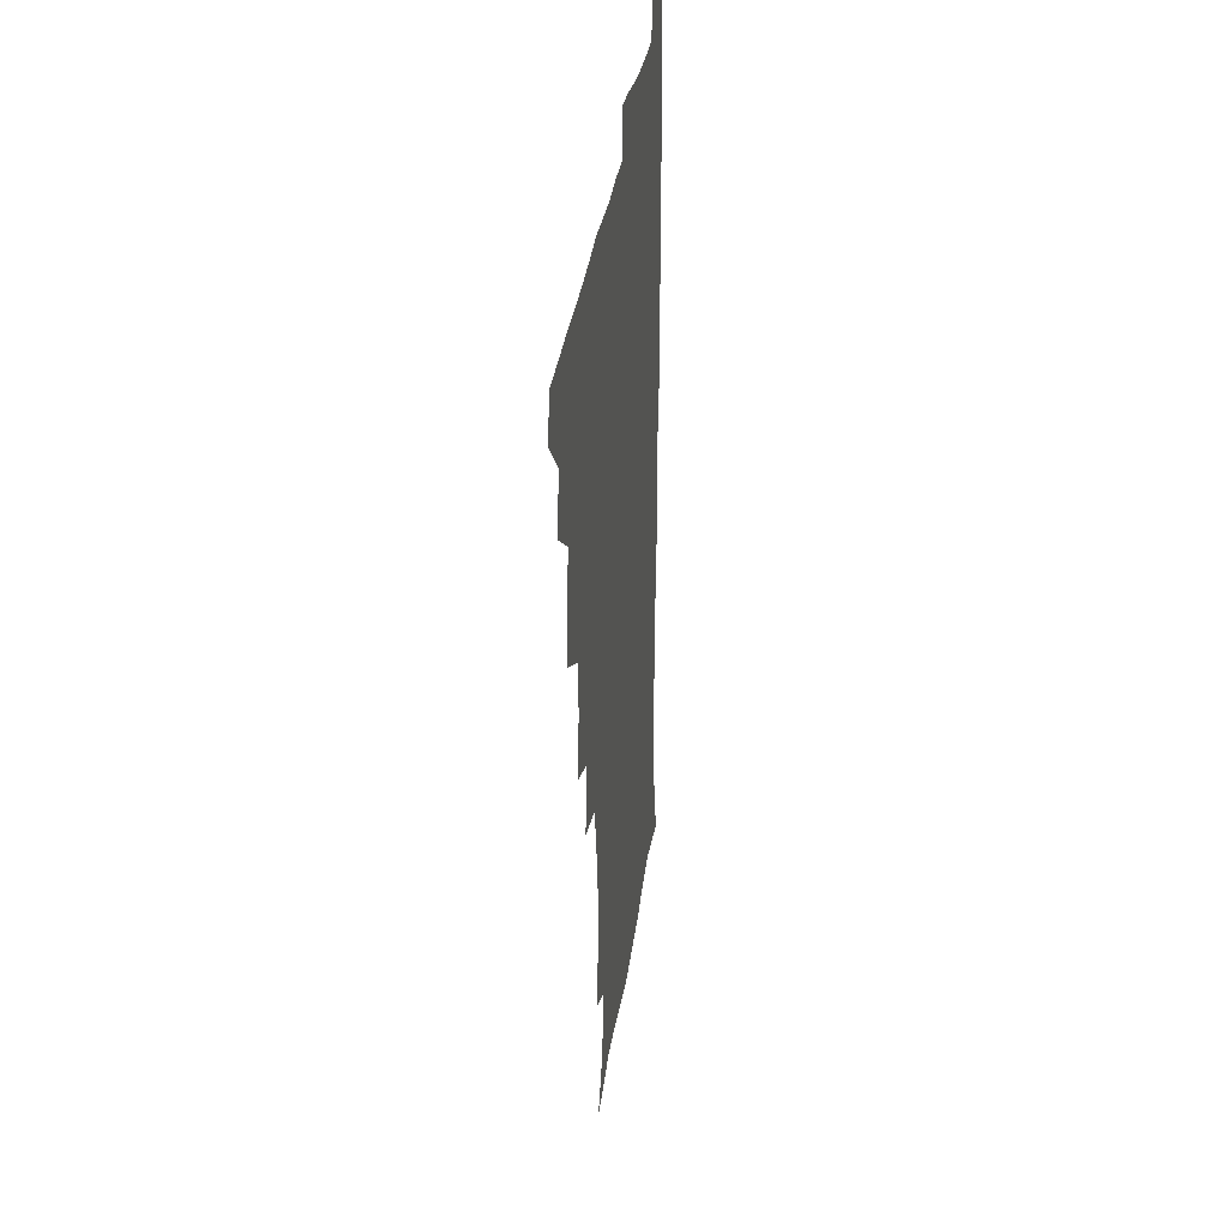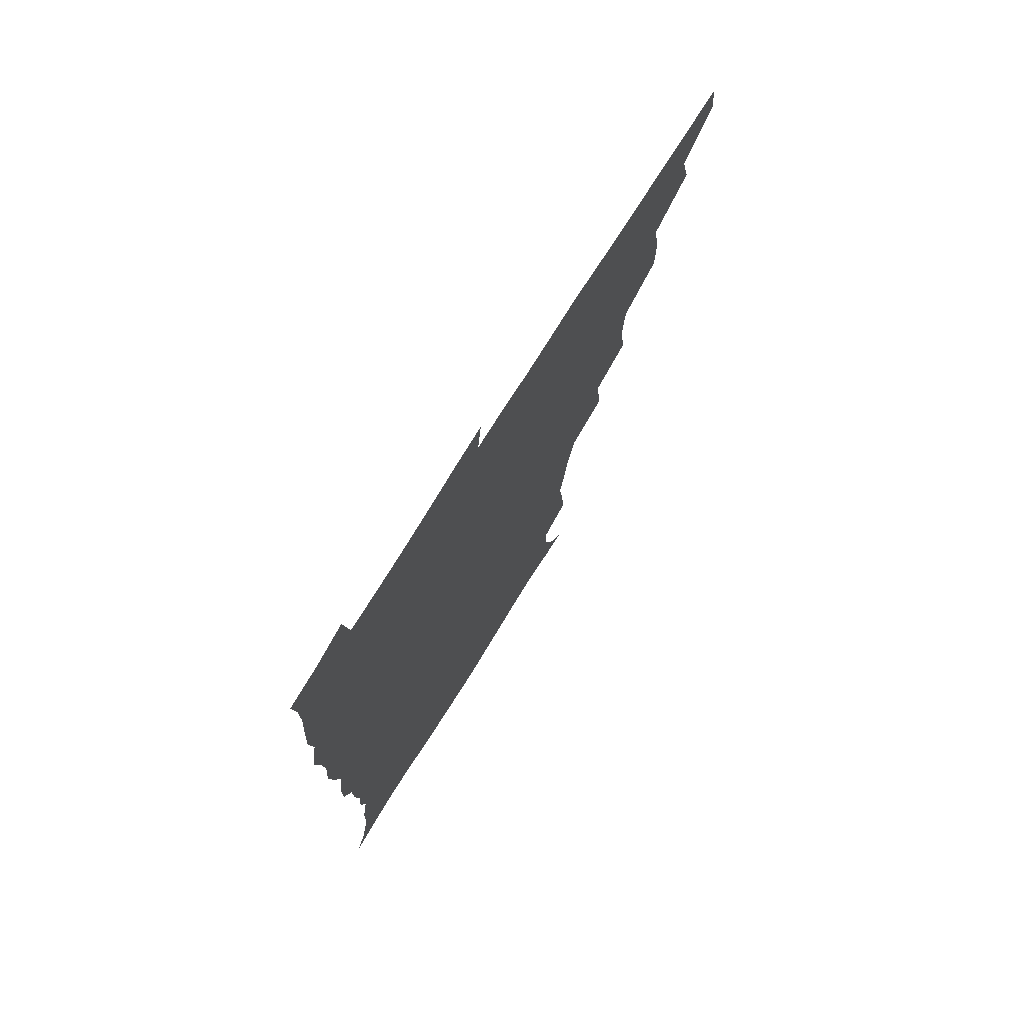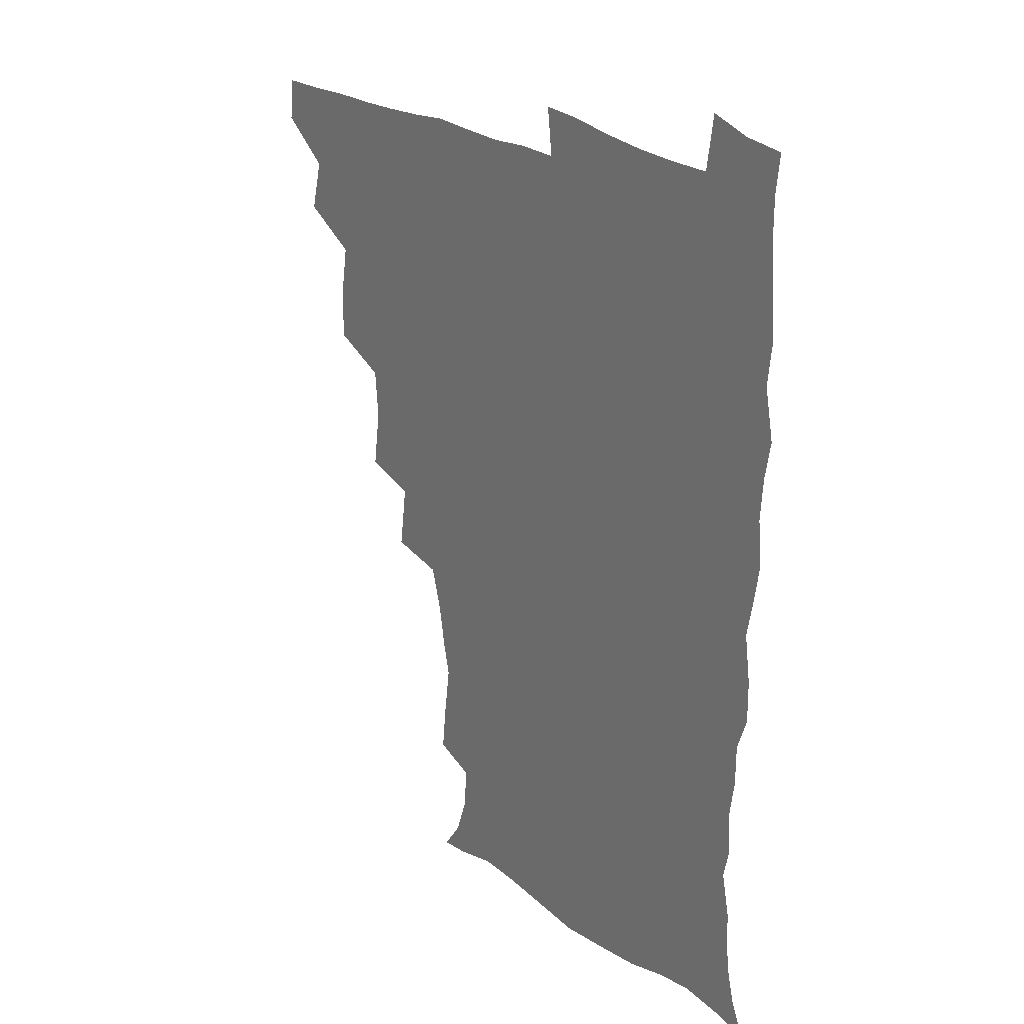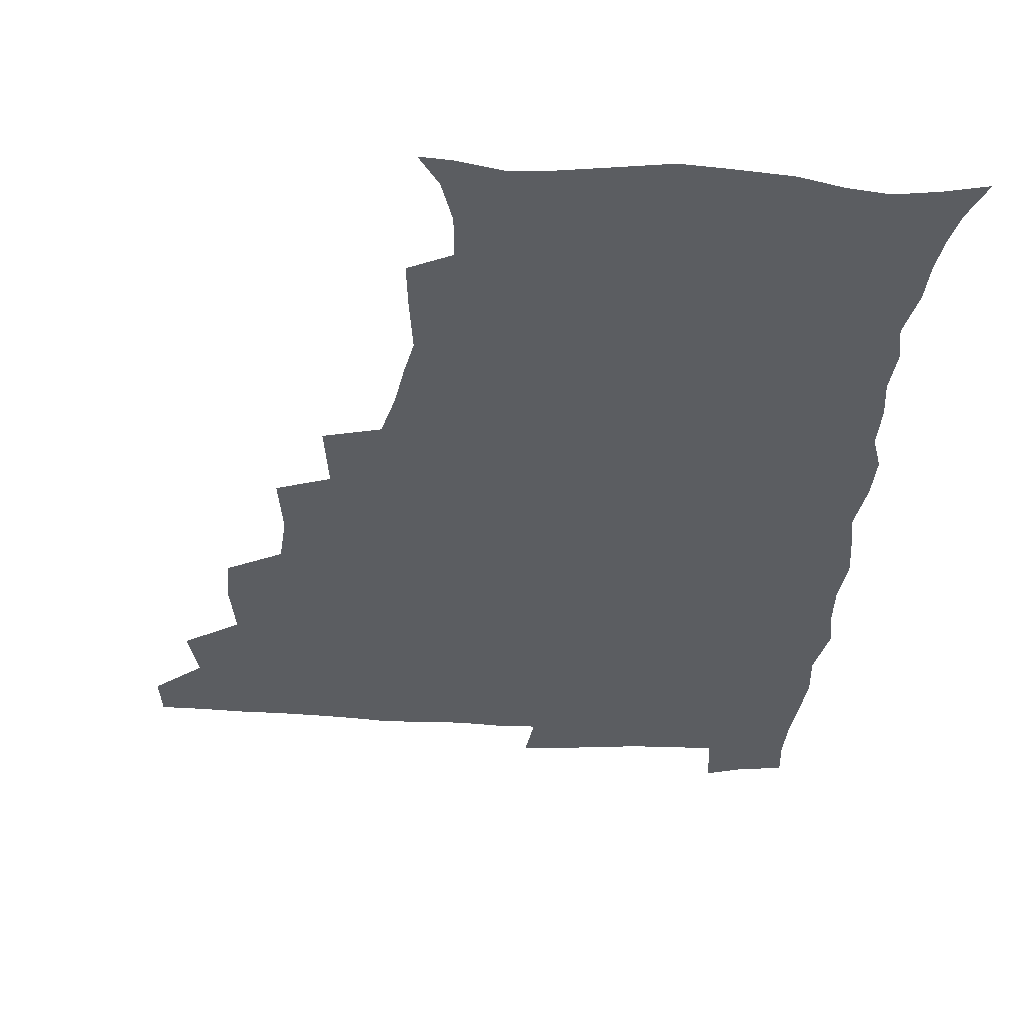
<metadata>
{"format":"obj","ext":"obj","renderer":"f3d","projection":"perspective","resolution":1024,"background":"white","views":[{"elev":31.3,"azim":-82.6,"up":"+Y"},{"elev":75.3,"azim":122.0,"up":"+Y"},{"elev":26.7,"azim":47.4,"up":"+Y"},{"elev":-35.8,"azim":-4.5,"up":"+Z"}]}
</metadata>
<code>
v 464.3 493.6 0
v 466.1 509.3 0
v 476.8 459.3 0
v 481.4 478.4 0
v 482.1 494.3 0
v 482.4 509.6 0
v 493.5 408.3 0
v 493.3 425.5 0
v 496.5 446.1 0
v 497.7 463.6 0
v 498.9 479.7 0
v 498 494.9 0
v 497.2 510.4 0
v 511.3 356.9 0
v 514.3 379 0
v 513 397.6 0
v 514.9 418.2 0
v 514.2 434.3 0
v 515.1 451 0
v 516.2 466.6 0
v 514.6 480.6 0
v 513.8 495.1 0
v 512.5 510.4 0
v 527.1 325.4 0
v 530.2 349.9 0
v 530.2 369.3 0
v 530.5 387.8 0
v 530.2 404.7 0
v 529 419.5 0
v 528.5 434.6 0
v 529.8 451.6 0
v 530.1 466.8 0
v 529.2 481.2 0
v 528.3 495.8 0
v 527.3 511 0
v 551.8 237.2 0
v 553.4 254 0
v 556 274.7 0
v 553.5 287.6 0
v 551.1 303.9 0
v 547.1 320.2 0
v 546 339.6 0
v 545.7 357.6 0
v 545.2 374.4 0
v 545.4 392 0
v 544.5 406.5 0
v 544.1 421.8 0
v 545.1 438.3 0
v 544.6 452.5 0
v 545 467.3 0
v 543.7 481.9 0
v 542.9 496.4 0
v 541.7 511.9 0
v 553.1 187.3 0
v 560.6 198.7 0
v 565.4 213.9 0
v 566.4 229.9 0
v 566.5 247.3 0
v 566.9 264 0
v 566.7 280 0
v 565.8 297.2 0
v 563.2 311.6 0
v 562 329 0
v 560.2 344.1 0
v 560.5 362.4 0
v 560.3 378.8 0
v 558.7 392.4 0
v 559.7 409.4 0
v 559.9 424.9 0
v 559.5 439.2 0
v 559.9 454.1 0
v 558.9 467.9 0
v 559.1 481.9 0
v 557.8 496.5 0
v 556 513.4 0
v 564.1 188.1 0
v 570.8 200.1 0
v 578.9 222.2 0
v 579.8 238.9 0
v 580.2 255.4 0
v 578.8 268.3 0
v 578.7 284.9 0
v 578.5 303.9 0
v 577.6 318.8 0
v 575.9 333.4 0
v 575.4 349.8 0
v 574.3 364.3 0
v 574.8 381.9 0
v 574.7 396.5 0
v 573.6 409.9 0
v 574.3 426.3 0
v 574.2 440.4 0
v 574 454.2 0
v 573.5 468 0
v 573.5 481.9 0
v 572.4 496.9 0
v 571.1 512.7 0
v 579.8 191.3 0
v 588.7 210.5 0
v 591.3 225.7 0
v 592.2 242.2 0
v 592.5 259.2 0
v 592 274.2 0
v 591.9 289.7 0
v 590.7 304 0
v 590.6 323.6 0
v 589.4 335 0
v 589.1 352 0
v 588.6 366.8 0
v 588.3 381.4 0
v 588.5 397.8 0
v 588.1 411.4 0
v 588.1 425.8 0
v 588.3 440.5 0
v 588 454.2 0
v 588 468.2 0
v 587.8 482.4 0
v 587 497.2 0
v 586.3 512.2 0
v 594.8 190 0
v 602.1 210.7 0
v 604.8 229.2 0
v 605.3 245.1 0
v 605 259.2 0
v 604.2 272.9 0
v 604.2 292 0
v 604.5 308.5 0
v 603.4 322.3 0
v 602.9 337.3 0
v 602.8 354.1 0
v 602.6 368.7 0
v 602.3 382.6 0
v 602.3 398 0
v 602.5 412.9 0
v 602.4 426.7 0
v 602.5 440.9 0
v 602.5 454.4 0
v 602.6 468.3 0
v 602.7 482.2 0
v 602.3 496.5 0
v 600.9 513.3 0
v 612 187.2 0
v 616.7 211.8 0
v 618 229.4 0
v 617.9 246 0
v 618.2 263.5 0
v 617.9 279.3 0
v 617.5 291.1 0
v 616.9 311 0
v 616.7 323.5 0
v 616.5 339.7 0
v 616.2 354 0
v 616.1 368.2 0
v 616.1 384.3 0
v 616.1 398.9 0
v 616.2 413.2 0
v 616.4 427 0
v 616.3 440.4 0
v 616.7 454.5 0
v 617.4 468.8 0
v 617.3 482.1 0
v 616.9 496.4 0
v 615.8 512.9 0
v 613.9 530.5 0
v 630.4 184.2 0
v 631.2 210.5 0
v 631.3 232.9 0
v 631.4 247.1 0
v 631.2 264.3 0
v 630.8 277.8 0
v 630.7 294.4 0
v 630.1 309.2 0
v 629.8 324.4 0
v 629.6 340.6 0
v 629.8 353.3 0
v 629.6 369 0
v 629.7 383.9 0
v 629.7 398.5 0
v 629.7 412.8 0
v 630.2 428.6 0
v 630.5 441.2 0
v 630.7 454.6 0
v 631.1 468.7 0
v 631.3 482.2 0
v 631.2 496.3 0
v 630.3 512.2 0
v 628 529.4 0
v 648.9 185.4 0
v 646.1 212.3 0
v 645.7 228.6 0
v 644.6 245.6 0
v 643.8 263.9 0
v 643.6 278.5 0
v 643.4 295 0
v 643 310.4 0
v 643.4 323 0
v 642.9 339.1 0
v 643 354.4 0
v 643.2 368.4 0
v 643.2 383.3 0
v 643.3 397.9 0
v 643.2 413.9 0
v 643.8 427.3 0
v 644.2 440.7 0
v 644.6 454.6 0
v 644.9 468.9 0
v 645.2 482.3 0
v 645.4 496.2 0
v 646.2 509.5 0
v 643.3 527.1 0
v 666.8 186.9 0
v 661.5 210 0
v 658.7 230.2 0
v 658.1 244.3 0
v 656.4 263.3 0
v 656.9 276.4 0
v 655.8 294.9 0
v 655.9 309.1 0
v 656.3 322.7 0
v 656.1 338.3 0
v 656 353.5 0
v 657.1 366.6 0
v 656.9 382 0
v 657.7 395.4 0
v 656.9 412.4 0
v 657.4 426.3 0
v 658.4 439.5 0
v 658.4 454.5 0
v 658.5 468.7 0
v 659.2 482.2 0
v 659.6 496.1 0
v 659.8 510 0
v 658.9 525.5 0
v 682.6 190.6 0
v 676.2 209.9 0
v 672.7 228 0
v 671.2 244 0
v 670.2 259.5 0
v 669.5 275.6 0
v 668.7 292.3 0
v 668.5 307.5 0
v 669.6 320.7 0
v 669.2 336.7 0
v 670.4 349.9 0
v 670.5 364.9 0
v 670 381.2 0
v 671 394.7 0
v 670.1 411.6 0
v 671.2 425 0
v 671.7 439.4 0
v 672.7 453.1 0
v 672.6 467.9 0
v 672.9 482.5 0
v 673.8 496.1 0
v 674.1 510.4 0
v 674.4 524.8 0
v 696.9 192.3 0
v 691.5 207.5 0
v 687.3 224.5 0
v 684.2 241.9 0
v 682.9 257.6 0
v 682.6 272.4 0
v 682 288.4 0
v 683.2 301.6 0
v 682 319.3 0
v 683.4 332.6 0
v 683.2 348.3 0
v 684.2 362.2 0
v 683.7 378.4 0
v 684.9 392.4 0
v 685.1 407.7 0
v 685.4 422.6 0
v 685.4 437.8 0
v 687 451.6 0
v 686.1 467.9 0
v 687.1 481.7 0
v 687.7 495.8 0
v 688.9 510.1 0
v 689.5 524.8 0
v 692.1 545.2 0
v 711.9 189.9 0
v 706.2 204.5 0
v 702.5 219.3 0
v 700.2 234.3 0
v 696.9 251.8 0
v 696.7 266.2 0
v 696.2 281.9 0
v 696 297.5 0
v 697.1 311.9 0
v 698.3 326.1 0
v 699.9 340.3 0
v 698.7 357.2 0
v 699.2 372.1 0
v 701.2 386 0
v 700.7 402.4 0
v 702.1 416.8 0
v 700.3 434.3 0
v 703 447.9 0
v 700.9 465.4 0
v 701.2 480.3 0
v 702.8 494.6 0
v 703.6 509.5 0
v 703.7 524.1 0
v 706.4 540.4 0
v 726.2 186.4 0
v 720.6 200.1 0
v 717.9 212.5 0
v 716.3 225.1 0
v 716 238 0
v 712.7 255.2 0
v 715.2 267.2 0
v 714.1 283.7 0
v 716 297.8 0
v 716.1 313.8 0
v 720.2 326.3 0
v 720 342.5 0
v 717.6 361.1 0
v 720.1 375.4 0
v 722.2 390.2 0
v 720.7 407.8 0
v 721.7 423.8 0
v 724.1 438.5 0
v 720.5 458 0
v 722.2 473.7 0
v 721.1 490.7 0
v 719.7 508.2 0
v 719.6 523.8 0
v 721.1 538.7 0
f 4 5 1
f 1 5 2
f 5 6 2
f 9 10 3
f 3 10 4
f 10 11 4
f 4 11 5
f 11 12 5
f 5 12 6
f 12 13 6
f 16 17 7
f 7 17 8
f 17 18 8
f 8 18 9
f 18 19 9
f 9 19 10
f 19 20 10
f 10 20 11
f 20 21 11
f 11 21 12
f 21 22 12
f 12 22 13
f 22 23 13
f 25 26 14
f 14 26 15
f 26 27 15
f 15 27 16
f 27 28 16
f 16 28 17
f 28 29 17
f 17 29 18
f 29 30 18
f 18 30 19
f 30 31 19
f 19 31 20
f 31 32 20
f 20 32 21
f 32 33 21
f 21 33 22
f 33 34 22
f 22 34 23
f 34 35 23
f 41 42 24
f 24 42 25
f 42 43 25
f 25 43 26
f 43 44 26
f 26 44 27
f 44 45 27
f 27 45 28
f 45 46 28
f 28 46 29
f 46 47 29
f 29 47 30
f 47 48 30
f 30 48 31
f 48 49 31
f 31 49 32
f 49 50 32
f 32 50 33
f 50 51 33
f 33 51 34
f 51 52 34
f 34 52 35
f 52 53 35
f 57 58 36
f 36 58 37
f 58 59 37
f 37 59 38
f 59 60 38
f 38 60 39
f 60 61 39
f 39 61 40
f 61 62 40
f 40 62 41
f 62 63 41
f 41 63 42
f 63 64 42
f 42 64 43
f 64 65 43
f 43 65 44
f 65 66 44
f 44 66 45
f 66 67 45
f 45 67 46
f 67 68 46
f 46 68 47
f 68 69 47
f 47 69 48
f 69 70 48
f 48 70 49
f 70 71 49
f 49 71 50
f 71 72 50
f 50 72 51
f 72 73 51
f 51 73 52
f 73 74 52
f 52 74 53
f 74 75 53
f 54 76 55
f 76 77 55
f 55 77 56
f 77 78 56
f 56 78 57
f 78 79 57
f 57 79 58
f 79 80 58
f 58 80 59
f 80 81 59
f 59 81 60
f 81 82 60
f 60 82 61
f 82 83 61
f 61 83 62
f 83 84 62
f 62 84 63
f 84 85 63
f 63 85 64
f 85 86 64
f 64 86 65
f 86 87 65
f 65 87 66
f 87 88 66
f 66 88 67
f 88 89 67
f 67 89 68
f 89 90 68
f 68 90 69
f 90 91 69
f 69 91 70
f 91 92 70
f 70 92 71
f 92 93 71
f 71 93 72
f 93 94 72
f 72 94 73
f 94 95 73
f 73 95 74
f 95 96 74
f 74 96 75
f 96 97 75
f 76 98 77
f 98 99 77
f 77 99 78
f 99 100 78
f 78 100 79
f 100 101 79
f 79 101 80
f 101 102 80
f 80 102 81
f 102 103 81
f 81 103 82
f 103 104 82
f 82 104 83
f 104 105 83
f 83 105 84
f 105 106 84
f 84 106 85
f 106 107 85
f 85 107 86
f 107 108 86
f 86 108 87
f 108 109 87
f 87 109 88
f 109 110 88
f 88 110 89
f 110 111 89
f 89 111 90
f 111 112 90
f 90 112 91
f 112 113 91
f 91 113 92
f 113 114 92
f 92 114 93
f 114 115 93
f 93 115 94
f 115 116 94
f 94 116 95
f 116 117 95
f 95 117 96
f 117 118 96
f 96 118 97
f 118 119 97
f 98 120 99
f 120 121 99
f 99 121 100
f 121 122 100
f 100 122 101
f 122 123 101
f 101 123 102
f 123 124 102
f 102 124 103
f 124 125 103
f 103 125 104
f 125 126 104
f 104 126 105
f 126 127 105
f 105 127 106
f 127 128 106
f 106 128 107
f 128 129 107
f 107 129 108
f 129 130 108
f 108 130 109
f 130 131 109
f 109 131 110
f 131 132 110
f 110 132 111
f 132 133 111
f 111 133 112
f 133 134 112
f 112 134 113
f 134 135 113
f 113 135 114
f 135 136 114
f 114 136 115
f 136 137 115
f 115 137 116
f 137 138 116
f 116 138 117
f 138 139 117
f 117 139 118
f 139 140 118
f 118 140 119
f 140 141 119
f 120 142 121
f 142 143 121
f 121 143 122
f 143 144 122
f 122 144 123
f 144 145 123
f 123 145 124
f 145 146 124
f 124 146 125
f 146 147 125
f 125 147 126
f 147 148 126
f 126 148 127
f 148 149 127
f 127 149 128
f 149 150 128
f 128 150 129
f 150 151 129
f 129 151 130
f 151 152 130
f 130 152 131
f 152 153 131
f 131 153 132
f 153 154 132
f 132 154 133
f 154 155 133
f 133 155 134
f 155 156 134
f 134 156 135
f 156 157 135
f 135 157 136
f 157 158 136
f 136 158 137
f 158 159 137
f 137 159 138
f 159 160 138
f 138 160 139
f 160 161 139
f 139 161 140
f 161 162 140
f 140 162 141
f 162 163 141
f 142 165 143
f 165 166 143
f 143 166 144
f 166 167 144
f 144 167 145
f 167 168 145
f 145 168 146
f 168 169 146
f 146 169 147
f 169 170 147
f 147 170 148
f 170 171 148
f 148 171 149
f 171 172 149
f 149 172 150
f 172 173 150
f 150 173 151
f 173 174 151
f 151 174 152
f 174 175 152
f 152 175 153
f 175 176 153
f 153 176 154
f 176 177 154
f 154 177 155
f 177 178 155
f 155 178 156
f 178 179 156
f 156 179 157
f 179 180 157
f 157 180 158
f 180 181 158
f 158 181 159
f 181 182 159
f 159 182 160
f 182 183 160
f 160 183 161
f 183 184 161
f 161 184 162
f 184 185 162
f 162 185 163
f 185 186 163
f 163 186 164
f 186 187 164
f 165 188 166
f 188 189 166
f 166 189 167
f 189 190 167
f 167 190 168
f 190 191 168
f 168 191 169
f 191 192 169
f 169 192 170
f 192 193 170
f 170 193 171
f 193 194 171
f 171 194 172
f 194 195 172
f 172 195 173
f 195 196 173
f 173 196 174
f 196 197 174
f 174 197 175
f 197 198 175
f 175 198 176
f 198 199 176
f 176 199 177
f 199 200 177
f 177 200 178
f 200 201 178
f 178 201 179
f 201 202 179
f 179 202 180
f 202 203 180
f 180 203 181
f 203 204 181
f 181 204 182
f 204 205 182
f 182 205 183
f 205 206 183
f 183 206 184
f 206 207 184
f 184 207 185
f 207 208 185
f 185 208 186
f 208 209 186
f 186 209 187
f 209 210 187
f 188 211 189
f 211 212 189
f 189 212 190
f 212 213 190
f 190 213 191
f 213 214 191
f 191 214 192
f 214 215 192
f 192 215 193
f 215 216 193
f 193 216 194
f 216 217 194
f 194 217 195
f 217 218 195
f 195 218 196
f 218 219 196
f 196 219 197
f 219 220 197
f 197 220 198
f 220 221 198
f 198 221 199
f 221 222 199
f 199 222 200
f 222 223 200
f 200 223 201
f 223 224 201
f 201 224 202
f 224 225 202
f 202 225 203
f 225 226 203
f 203 226 204
f 226 227 204
f 204 227 205
f 227 228 205
f 205 228 206
f 228 229 206
f 206 229 207
f 229 230 207
f 207 230 208
f 230 231 208
f 208 231 209
f 231 232 209
f 209 232 210
f 232 233 210
f 211 234 212
f 234 235 212
f 212 235 213
f 235 236 213
f 213 236 214
f 236 237 214
f 214 237 215
f 237 238 215
f 215 238 216
f 238 239 216
f 216 239 217
f 239 240 217
f 217 240 218
f 240 241 218
f 218 241 219
f 241 242 219
f 219 242 220
f 242 243 220
f 220 243 221
f 243 244 221
f 221 244 222
f 244 245 222
f 222 245 223
f 245 246 223
f 223 246 224
f 246 247 224
f 224 247 225
f 247 248 225
f 225 248 226
f 248 249 226
f 226 249 227
f 249 250 227
f 227 250 228
f 250 251 228
f 228 251 229
f 251 252 229
f 229 252 230
f 252 253 230
f 230 253 231
f 253 254 231
f 231 254 232
f 254 255 232
f 232 255 233
f 255 256 233
f 234 257 235
f 257 258 235
f 235 258 236
f 258 259 236
f 236 259 237
f 259 260 237
f 237 260 238
f 260 261 238
f 238 261 239
f 261 262 239
f 239 262 240
f 262 263 240
f 240 263 241
f 263 264 241
f 241 264 242
f 264 265 242
f 242 265 243
f 265 266 243
f 243 266 244
f 266 267 244
f 244 267 245
f 267 268 245
f 245 268 246
f 268 269 246
f 246 269 247
f 269 270 247
f 247 270 248
f 270 271 248
f 248 271 249
f 271 272 249
f 249 272 250
f 272 273 250
f 250 273 251
f 273 274 251
f 251 274 252
f 274 275 252
f 252 275 253
f 275 276 253
f 253 276 254
f 276 277 254
f 254 277 255
f 277 278 255
f 255 278 256
f 278 279 256
f 257 281 258
f 281 282 258
f 258 282 259
f 282 283 259
f 259 283 260
f 283 284 260
f 260 284 261
f 284 285 261
f 261 285 262
f 285 286 262
f 262 286 263
f 286 287 263
f 263 287 264
f 287 288 264
f 264 288 265
f 288 289 265
f 265 289 266
f 289 290 266
f 266 290 267
f 290 291 267
f 267 291 268
f 291 292 268
f 268 292 269
f 292 293 269
f 269 293 270
f 293 294 270
f 270 294 271
f 294 295 271
f 271 295 272
f 295 296 272
f 272 296 273
f 296 297 273
f 273 297 274
f 297 298 274
f 274 298 275
f 298 299 275
f 275 299 276
f 299 300 276
f 276 300 277
f 300 301 277
f 277 301 278
f 301 302 278
f 278 302 279
f 302 303 279
f 279 303 280
f 303 304 280
f 281 305 282
f 305 306 282
f 282 306 283
f 306 307 283
f 283 307 284
f 307 308 284
f 284 308 285
f 308 309 285
f 285 309 286
f 309 310 286
f 286 310 287
f 310 311 287
f 287 311 288
f 311 312 288
f 288 312 289
f 312 313 289
f 289 313 290
f 313 314 290
f 290 314 291
f 314 315 291
f 291 315 292
f 315 316 292
f 292 316 293
f 316 317 293
f 293 317 294
f 317 318 294
f 294 318 295
f 318 319 295
f 295 319 296
f 319 320 296
f 296 320 297
f 320 321 297
f 297 321 298
f 321 322 298
f 298 322 299
f 322 323 299
f 299 323 300
f 323 324 300
f 300 324 301
f 324 325 301
f 301 325 302
f 325 326 302
f 302 326 303
f 326 327 303
f 303 327 304
f 327 328 304

</code>
